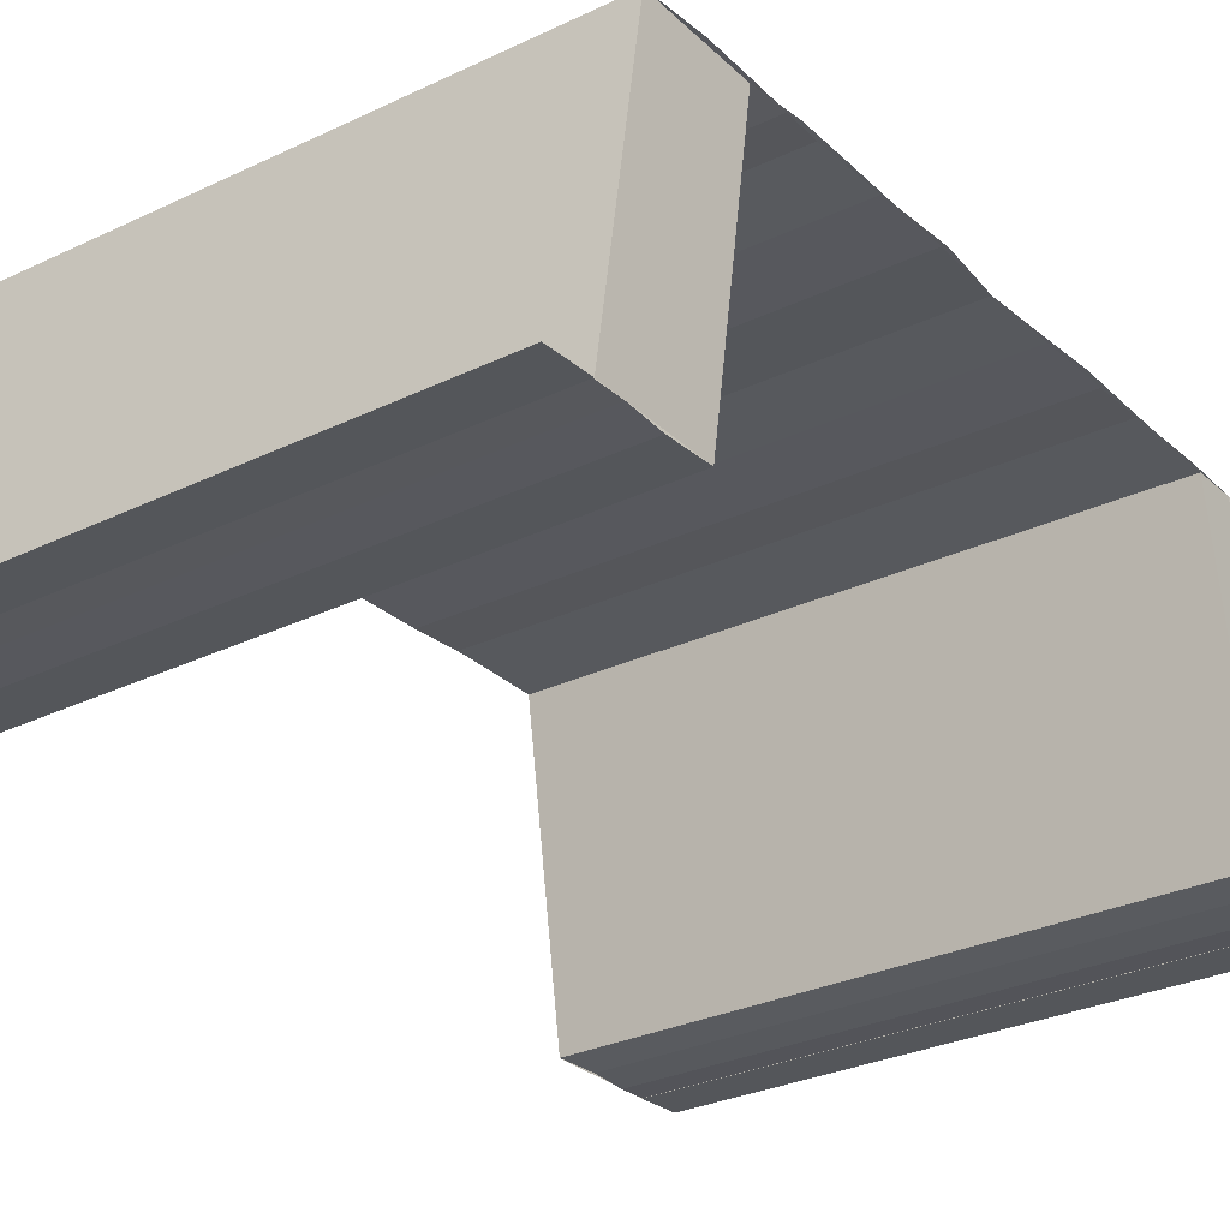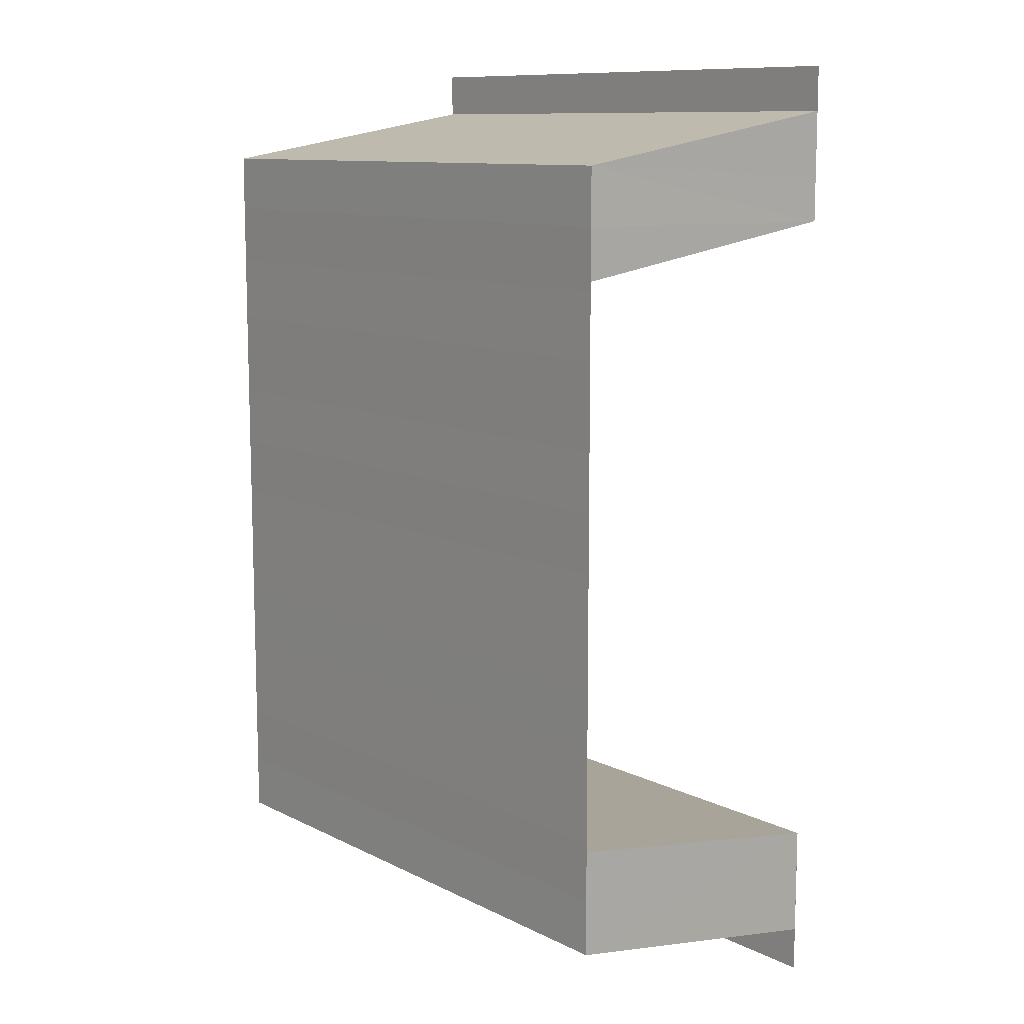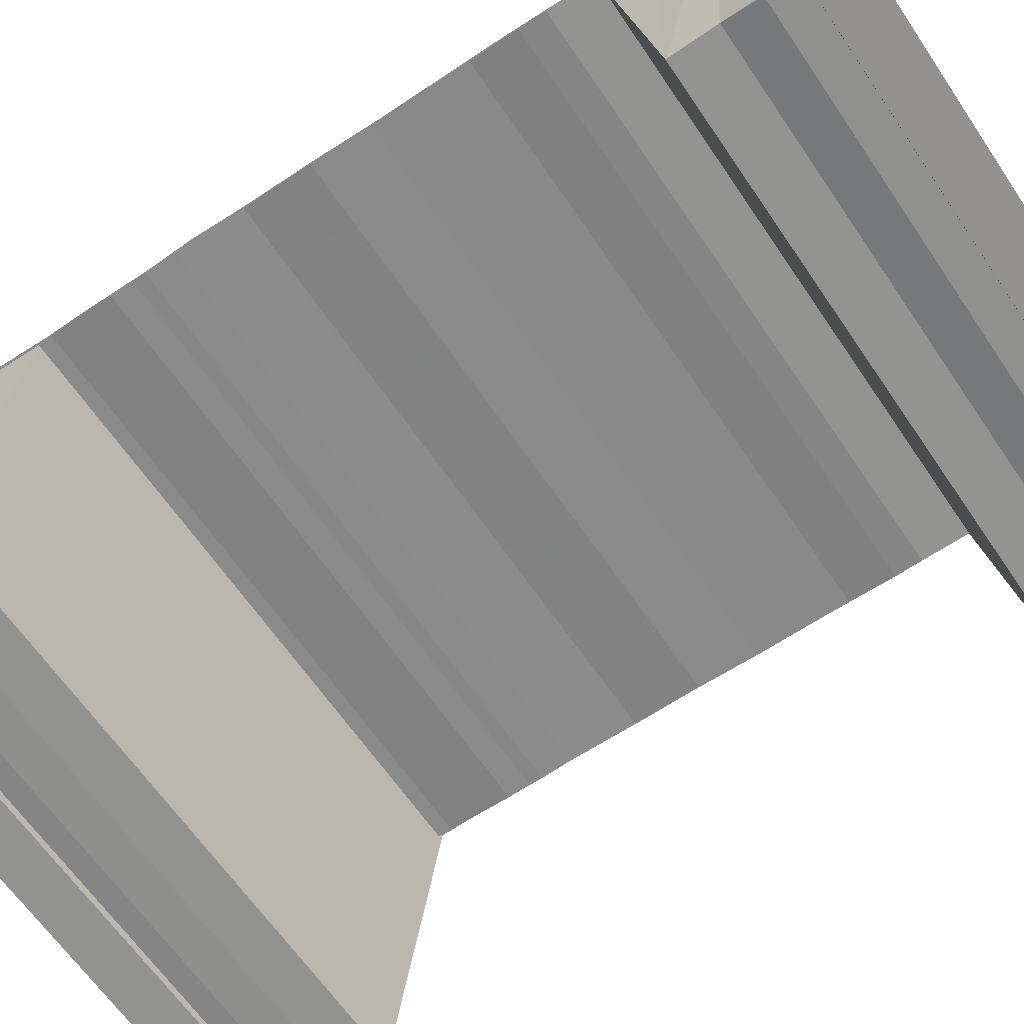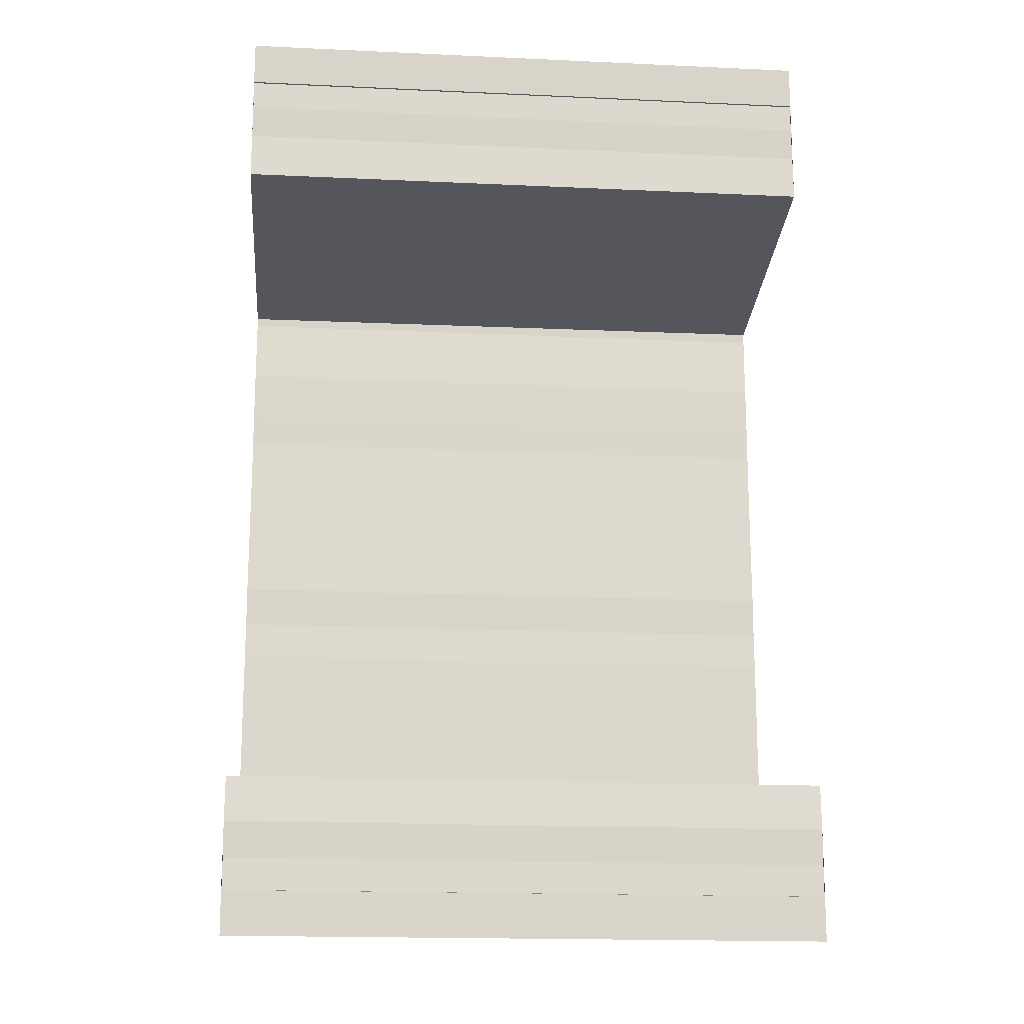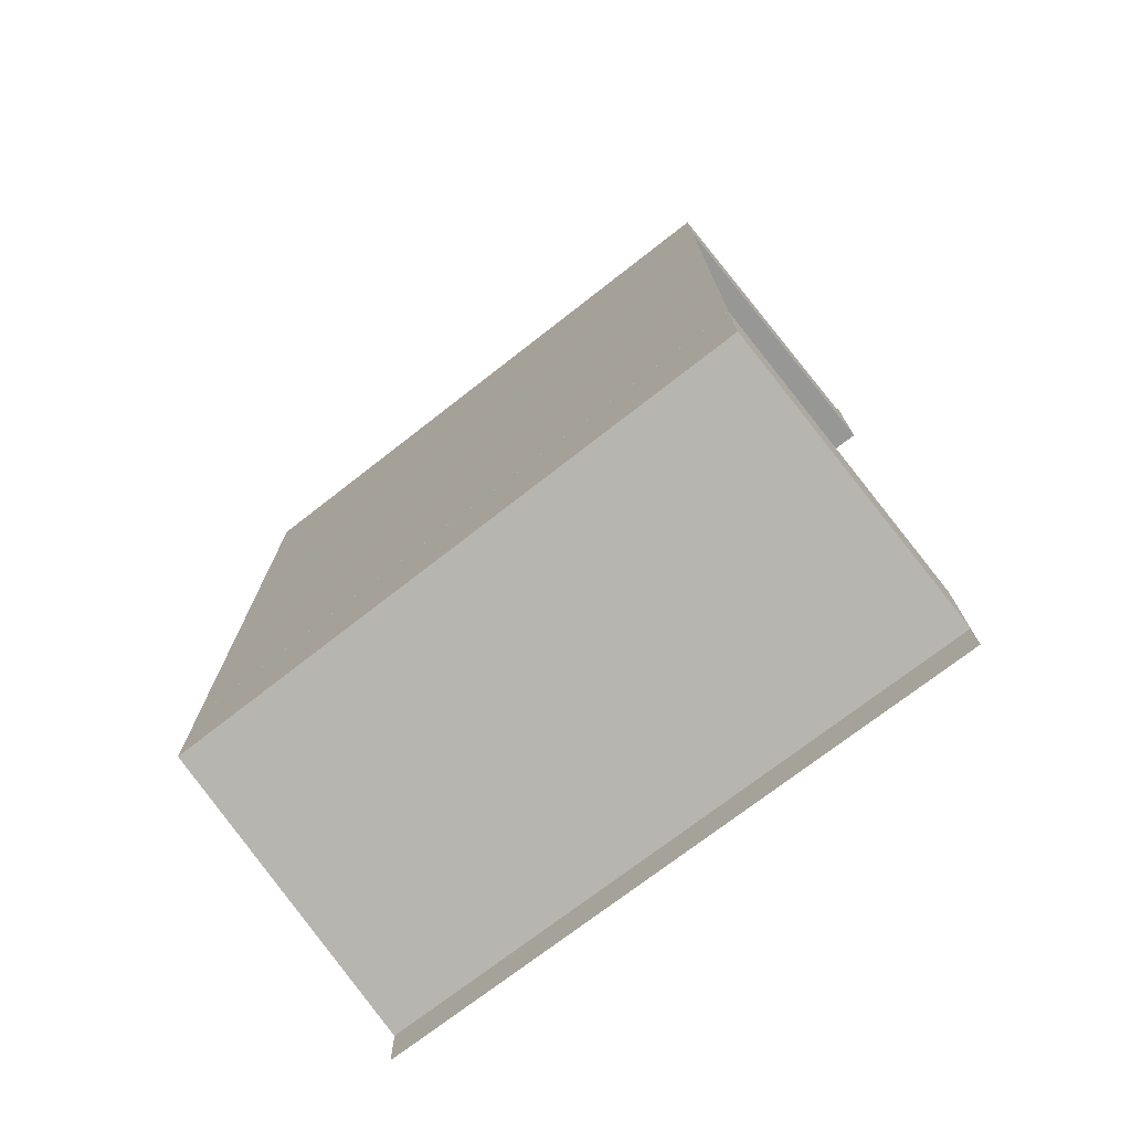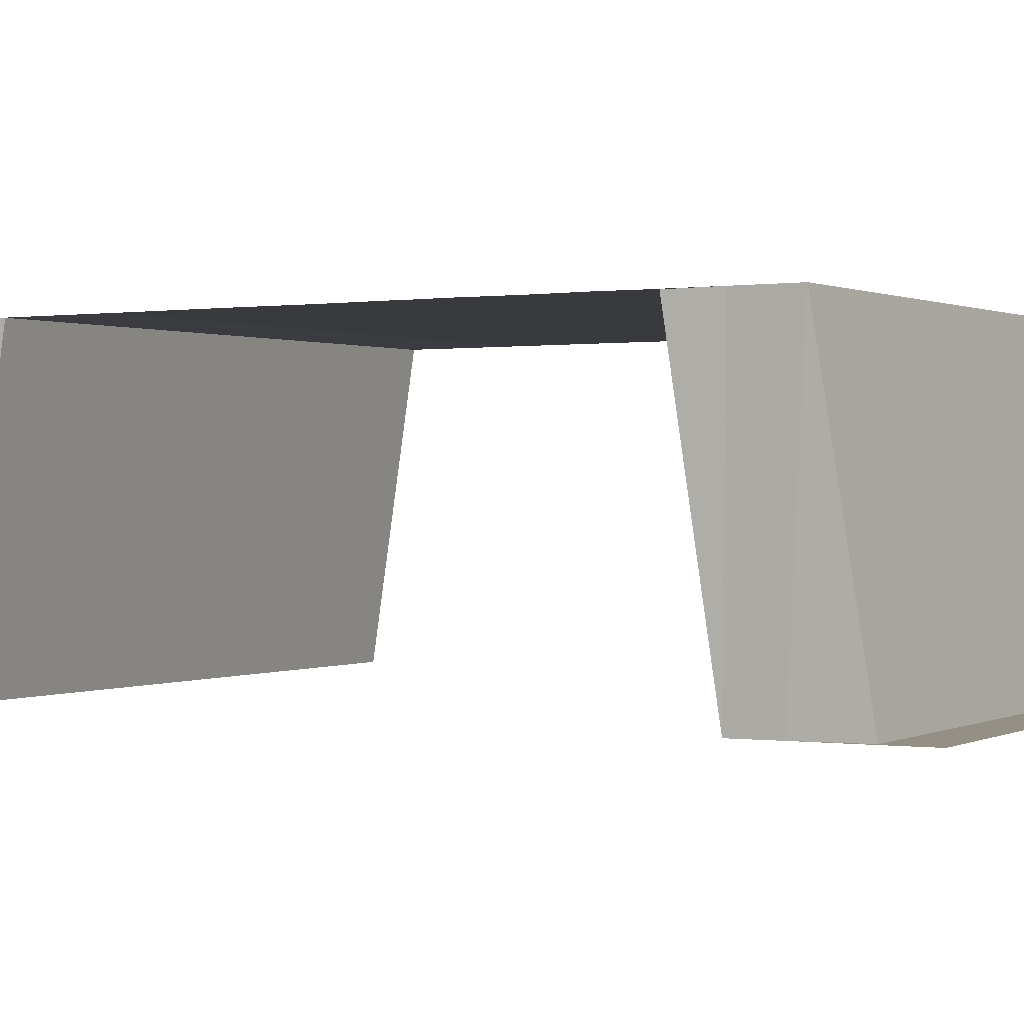
<metadata>
{"format":"obj","ext":"obj","renderer":"f3d","projection":"perspective","resolution":1024,"background":"white","views":[{"elev":-28.3,"azim":36.4,"up":"+Y"},{"elev":10.8,"azim":-129.0,"up":"+Z"},{"elev":-63.3,"azim":-56.0,"up":"+Y"},{"elev":-16.8,"azim":-5.4,"up":"+Z"},{"elev":-74.8,"azim":-142.3,"up":"+Z"},{"elev":0.3,"azim":-60.3,"up":"+Y"}]}
</metadata>
<code>
o 6022
v 2175 1877 13.28
v 2175 1877 13.29
v 2175 1877 13.28
v 2175 1877 13.29
v 2175 1877 13.29
v 2175 1877 13.28
v 2175 1877 13.29
v 2175 1877 13.29
v 2175 1877 13.29
v 2175 1877 13.29
v 2175 1877 13.29
v 2175 1877 13.29
v 2175 1877 13.29
v 2175 1877 13.28
v 2175 1877 13.28
v 2175 1877 13.29
v 2175 1877 13.29
v 2175 1877 13.29
v 2175 1877 13.29
v 2175 1877 13.29
v 2175 1877 13.29
v 2175 1877 13.29
v 2175 1877 13.29
v 2175 1877 13.29
v 2175 1877 13.29
v 2175 1877 13.29
v 2175 1877 13.29
v 2175 1877 13.29
v 2175 1877 13.29
v 2175 1877 13.29
v 2175 1877 13.29
v 2175 1877 13.29
v 2175 1877 13.29
v 2175 1877 13.29
v 2175 1877 13.29
v 2175 1877 13.29
v 2175 1877 13.29
v 2175 1877 13.29
v 2175 1877 13.3
v 2175 1877 13.3
v 2175 1877 13.3
v 2175 1877 13.3
v 2175 1877 13.3
v 2175 1877 13.29
v 2175 1877 13.29
v 2175 1877 13.29
v 2175 1877 13.29
v 2175 1877 13.3
v 2175 1877 13.3
v 2175 1877 13.3
v 2175 1877 13.3
v 2175 1877 13.3
v 2175 1877 13.3
v 2175 1877 13.3
v 2175 1877 13.29
v 2175 1877 13.29
v 2175 1877 13.29
v 2175 1877 13.29
v 2175 1877 13.29
v 2175 1877 13.29
v 2175 1877 13.29
v 2175 1877 13.3
v 2175 1877 13.3
v 2175 1877 13.3
v 2175 1877 13.3
v 2175 1877 13.31
v 2175 1877 13.31
v 2175 1877 13.31
v 2175 1877 13.31
v 2175 1877 13.31
v 2175 1877 13.31
v 2175 1877 13.3
v 2175 1877 13.3
v 2175 1877 13.3
v 2175 1877 13.31
v 2175 1877 13.31
v 2175 1877 13.31
v 2175 1877 13.31
v 2175 1877 13.31
v 2175 1877 13.31
v 2175 1877 13.31
v 2175 1877 13.31
v 2175 1877 13.31
v 2175 1877 13.31
v 2175 1877 13.31
v 2175 1877 13.31
v 2175 1877 13.31
v 2175 1877 13.31
v 2175 1877 13.31
v 2175 1877 13.3
v 2175 1877 13.3
v 2175 1877 13.3
v 2175 1877 13.29
v 2175 1877 13.29
v 2175 1877 13.29
v 2175 1877 13.29
v 2175 1877 13.29
v 2175 1877 13.31
v 2175 1877 13.31
v 2175 1877 13.31
v 2175 1877 13.31
v 2175 1877 13.31
v 2175 1877 13.31
v 2175 1877 13.31
v 2175 1877 13.32
v 2175 1877 13.31
v 2175 1877 13.32
v 2175 1877 13.32
v 2175 1877 13.31
v 2175 1877 13.31
v 2175 1877 13.31
v 2175 1877 13.31
v 2175 1877 13.31
v 2175 1877 13.31
v 2175 1877 13.31
v 2175 1877 13.31
v 2175 1877 13.31
v 2175 1877 13.31
v 2175 1877 13.31
v 2175 1877 13.31
v 2175 1877 13.31
v 2175 1877 13.31
v 2175 1877 13.31
v 2175 1877 13.31
v 2175 1877 13.31
v 2175 1877 13.31
v 2175 1877 13.32
v 2175 1877 13.31
v 2175 1877 13.32
v 2175 1877 13.32
v 2175 1877 13.31
f 1 2 3
f 4 5 6
f 5 7 8
f 7 9 10
f 11 6 12
f 12 8 11
f 8 13 11
f 11 14 15
f 16 17 13
f 17 18 13
f 18 19 20
f 21 22 23
f 24 25 26
f 25 27 28
f 29 30 31
f 32 33 30
f 34 35 32
f 36 34 32
f 34 37 35
f 37 38 35
f 37 39 38
f 39 40 38
f 39 41 40
f 41 42 40
f 41 43 42
f 44 36 45
f 36 46 47
f 48 49 42
f 49 48 50
f 51 52 50
f 51 50 53
f 54 51 53
f 54 53 55
f 56 54 55
f 56 55 57
f 58 56 57
f 58 57 59
f 60 58 61
f 62 63 52
f 62 64 63
f 64 65 63
f 64 66 65
f 66 67 65
f 66 68 67
f 68 69 67
f 68 70 69
f 70 71 69
f 72 62 73
f 73 74 72
f 75 76 70
f 76 77 78
f 79 75 80
f 81 82 71
f 82 83 71
f 83 84 85
f 86 87 80
f 86 80 88
f 89 86 88
f 89 88 90
f 91 89 90
f 91 90 92
f 74 91 92
f 74 92 43
f 93 94 95
f 94 96 97
f 98 99 100
f 101 102 99
f 103 104 101
f 104 103 105
f 106 103 101
f 104 107 108
f 109 106 110
f 106 111 112
f 113 114 115
f 116 117 118
f 117 119 120
f 121 122 123
f 122 124 125
f 126 127 128
f 129 130 131

</code>
